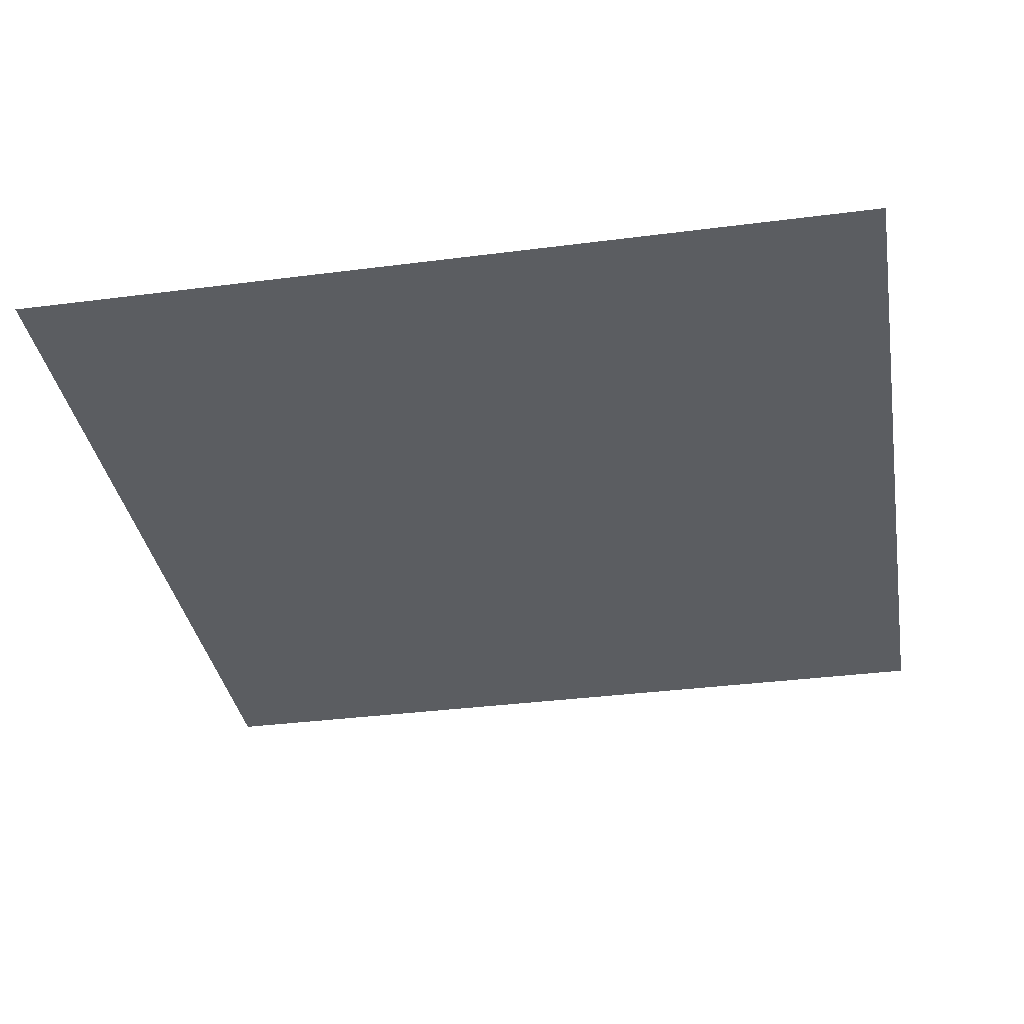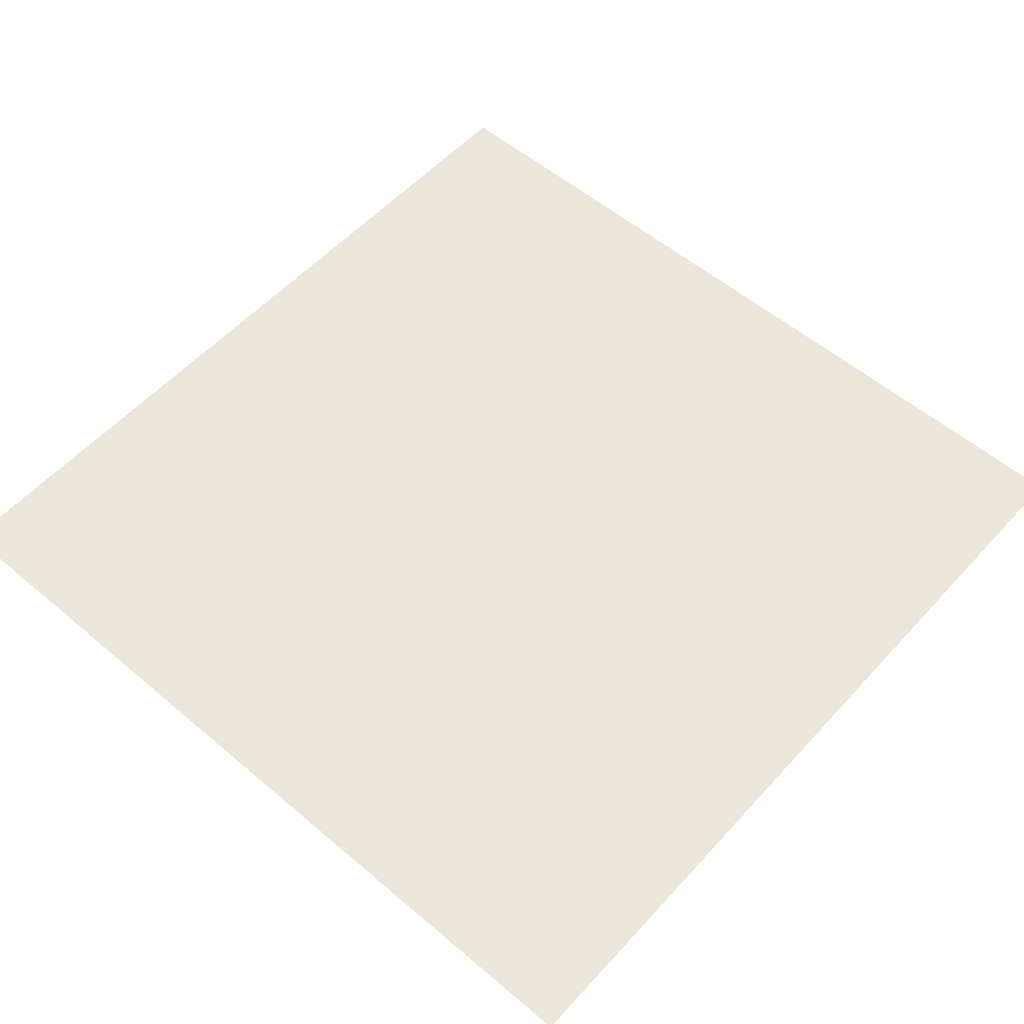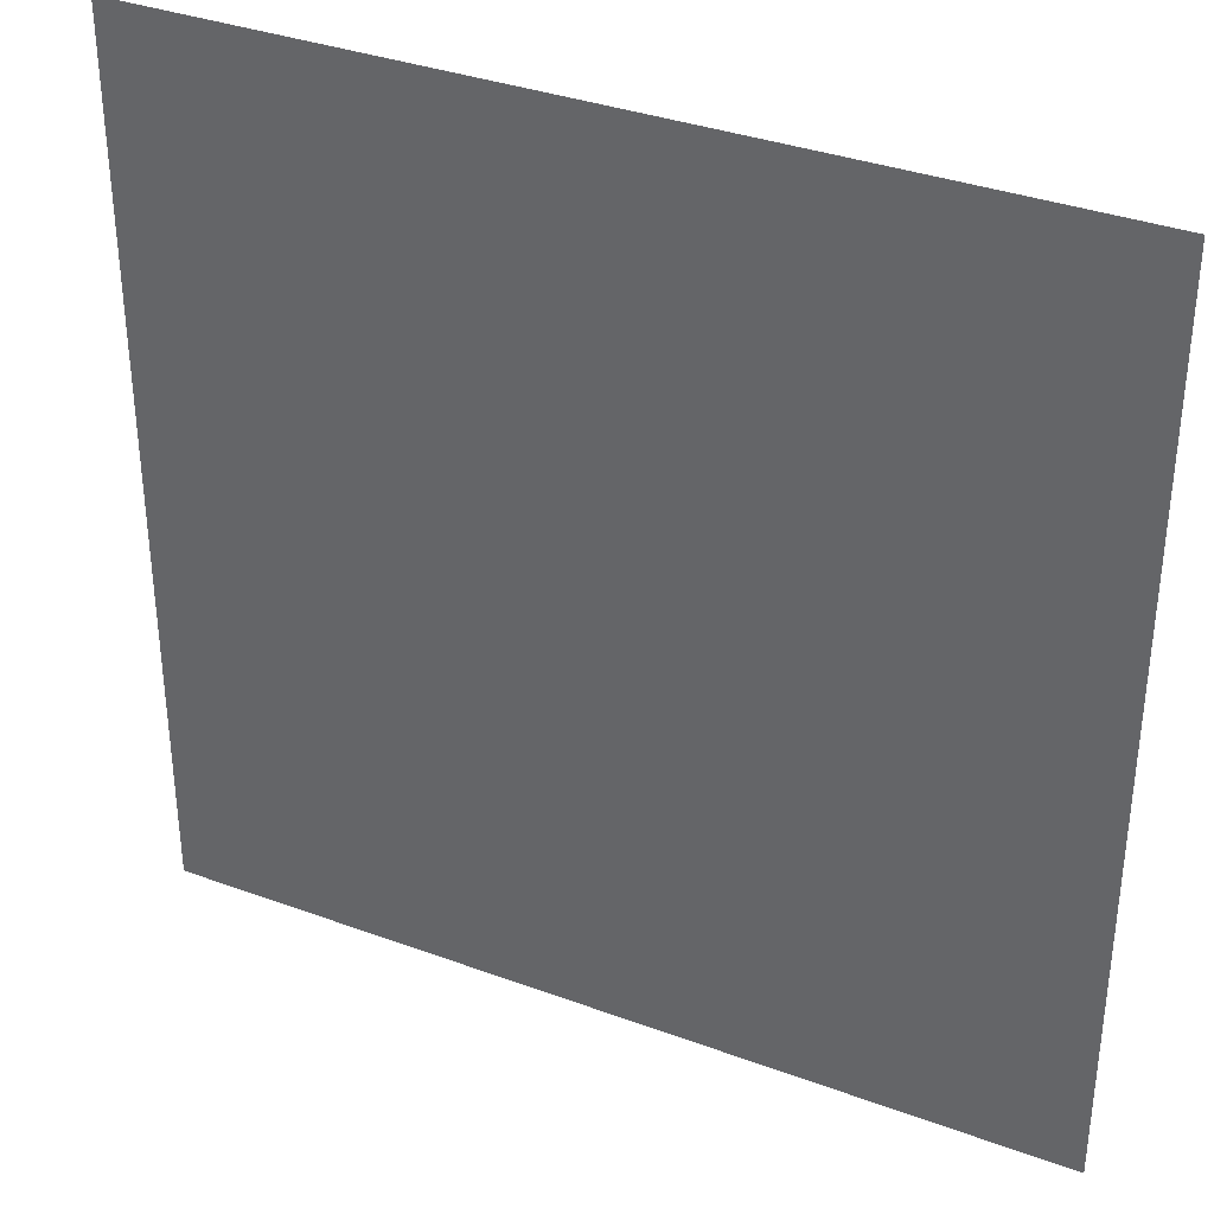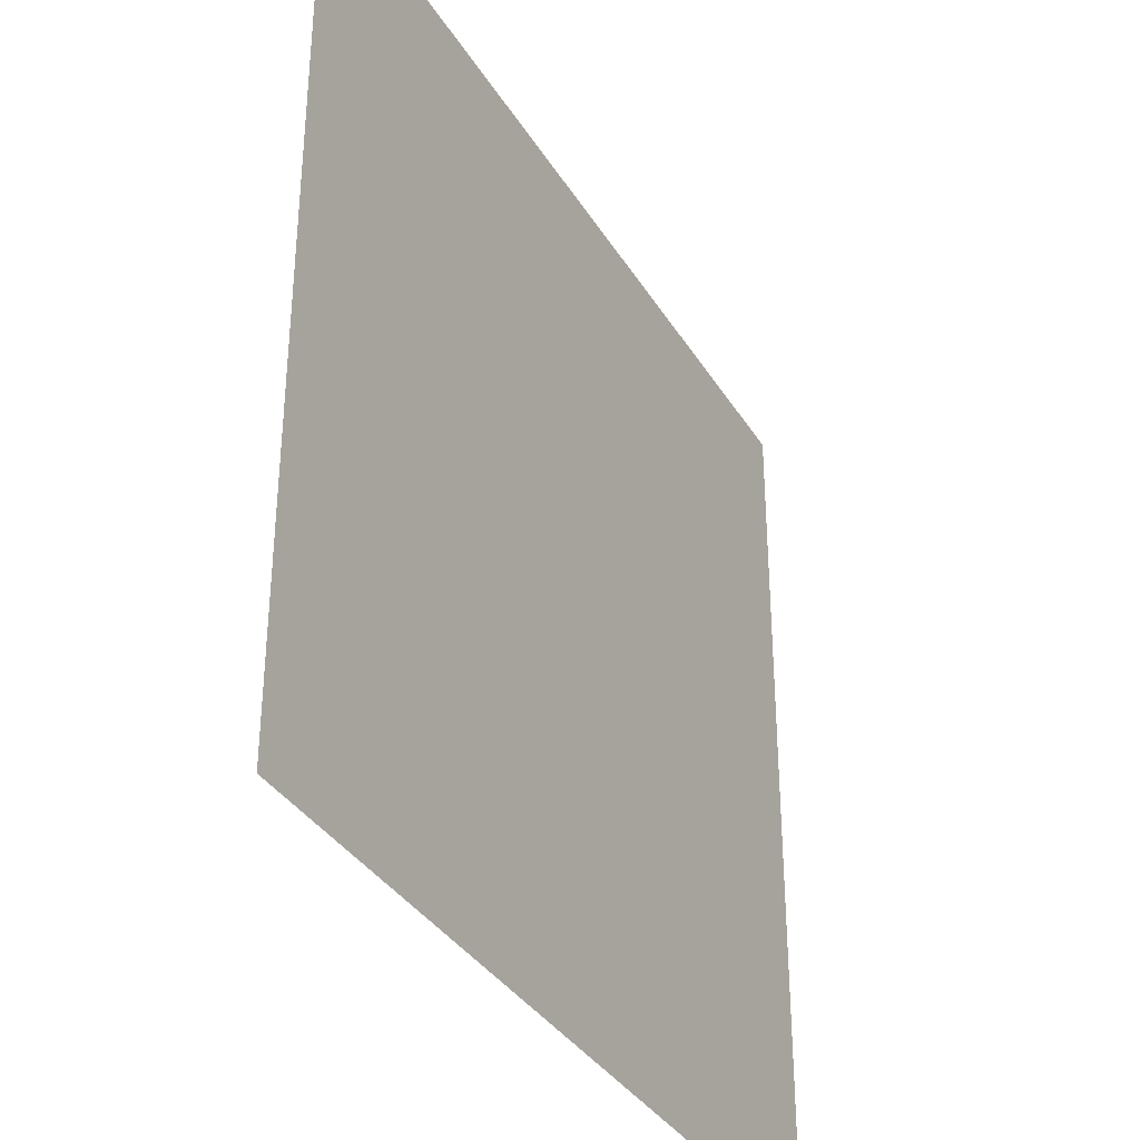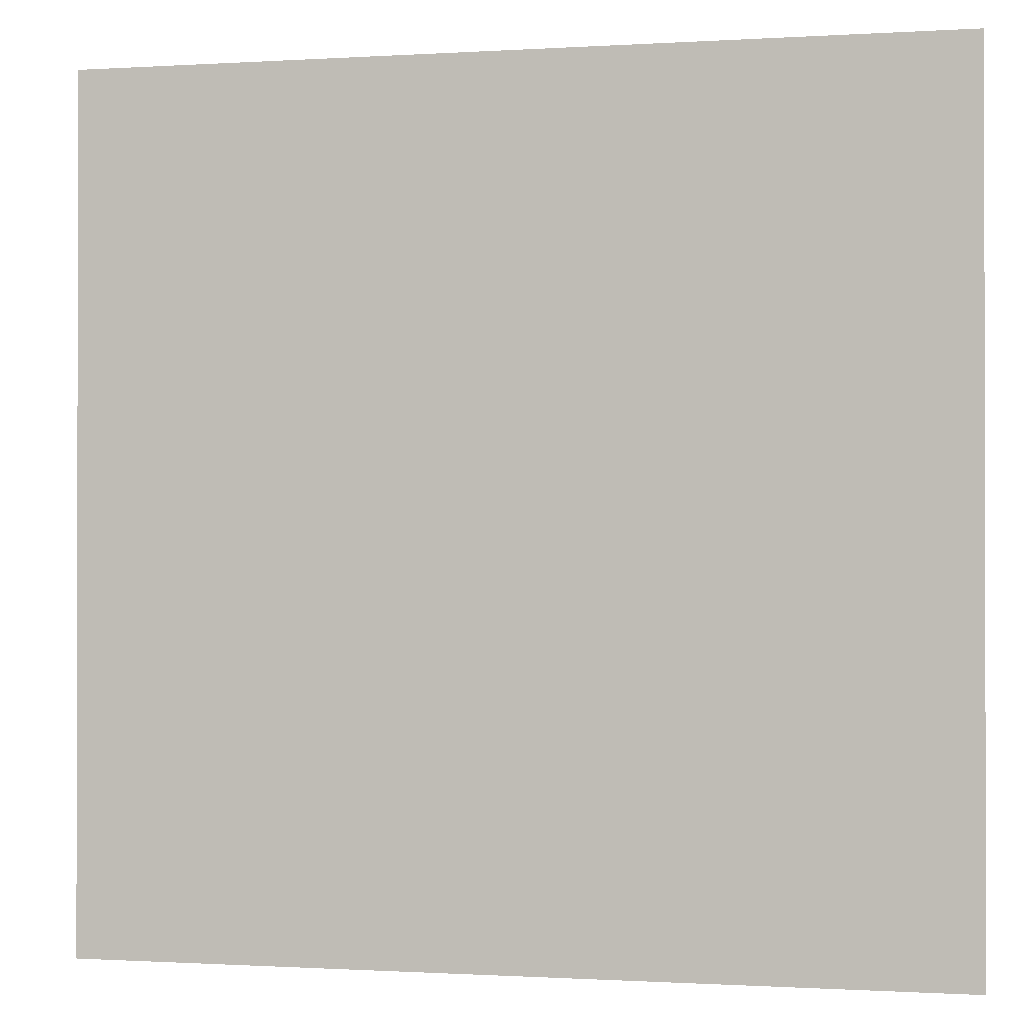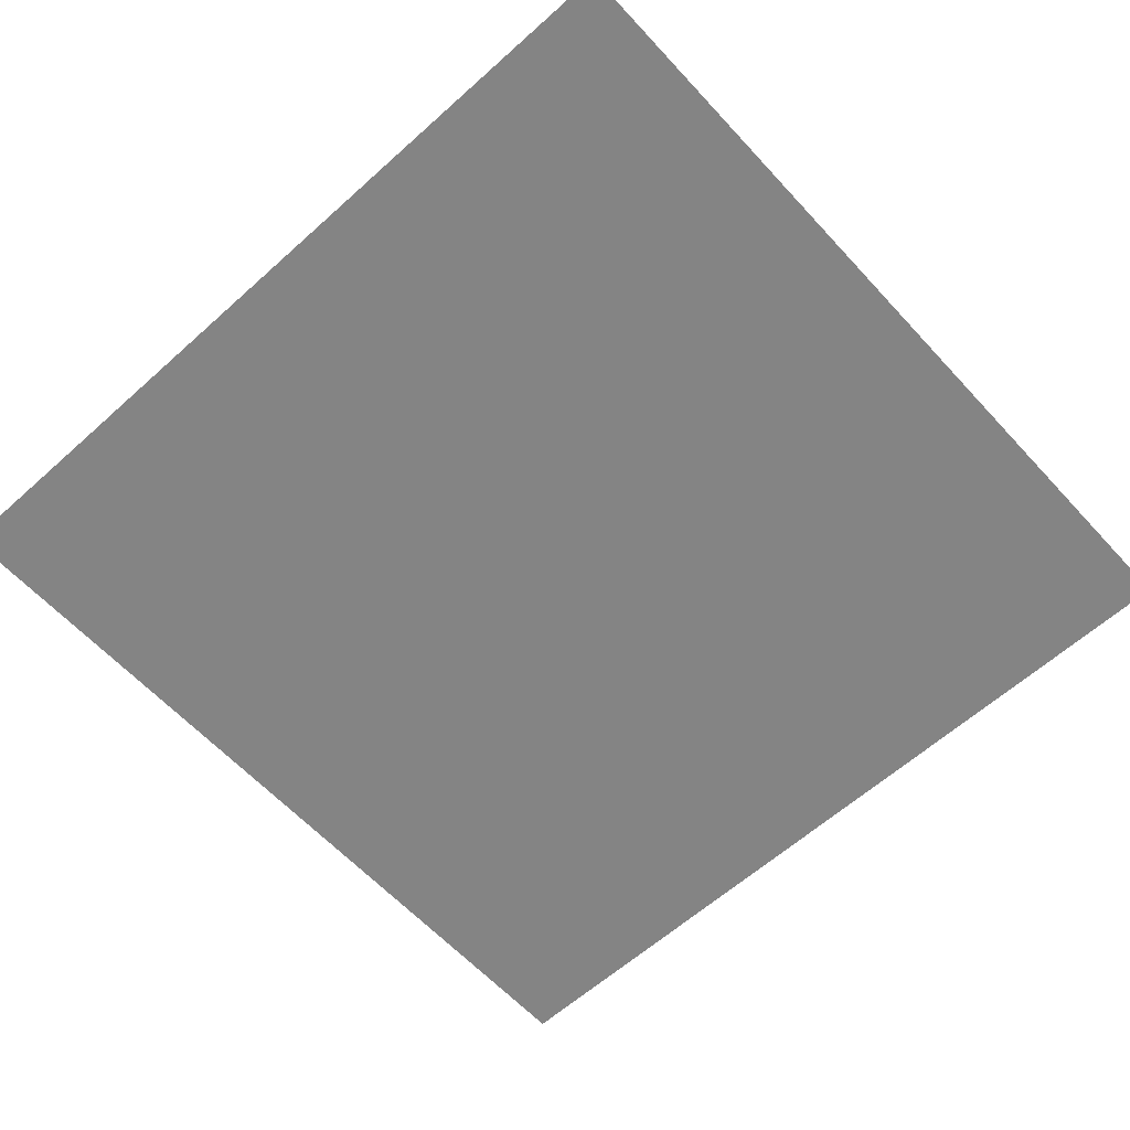
<metadata>
{"format":"obj","ext":"obj","renderer":"f3d","projection":"perspective","resolution":1024,"background":"white","views":[{"elev":-35.4,"azim":9.7,"up":"+Y"},{"elev":55.8,"azim":41.6,"up":"+Y"},{"elev":35.2,"azim":-153.9,"up":"+Z"},{"elev":-35.3,"azim":-62.6,"up":"+Z"},{"elev":-0.7,"azim":-166.7,"up":"+Z"},{"elev":-61.3,"azim":-47.6,"up":"+Y"}]}
</metadata>
<code>
v  -0.709 0.414 -0.7052
v  -0.709 0.414 0.7052
v  0.709 0.414 -0.7052
v  0.709 0.414 0.7052
g Plane001
f 1 2 3
f 4 3 2

</code>
